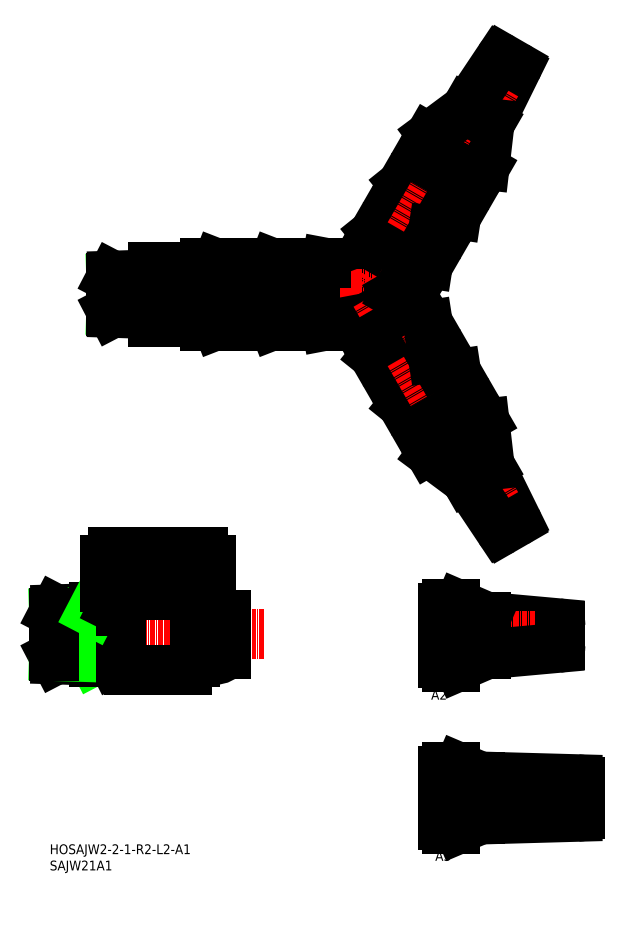
<metadata>
{"format":"dxf","ext":"dxf","renderer":"ezdxf+matplotlib","layout":"modelspace","background":"white","min_lineweight":24,"dpi":150}
</metadata>
<code>
0
SECTION
2
ENTITIES
0
TEXT
8
0
10
333
20
407.8
30
0
40
2.5
1
SAJW21A1
0
TEXT
8
0
10
333
20
411.9
30
0
40
2.5
1
HOSAJW2-2-1-R2-L2-A1
0
ARC
8
0
10
426.8
20
563.5
30
0
40
3
50
330
51
351.2
0
ARC
8
0
10
423.1
20
562.1
30
0
40
3.75
50
276.9
51
330
0
LINE
8
0
10
414.4
20
561.1
30
0
11
415.5
21
563.1
31
0
0
ARC
8
0
10
401.8
20
562.1
30
0
40
1
50
90
51
180
0
LINE
8
0
10
403.8
20
563.1
30
0
11
414.4
21
561.1
31
0
0
LINE
8
0
10
423.5
20
558.4
30
0
11
415.5
21
563.1
31
0
0
ARC
8
0
10
387.3
20
562.1
30
0
40
1
50
90
51
180
0
LINE
8
0
10
390.4
20
562.9
30
0
11
398.1
21
559.9
31
0
0
ARC
8
0
10
372.8
20
562.1
30
0
40
1
50
90
51
180
0
LINE
8
0
10
375.9
20
562.9
30
0
11
383.6
21
559.9
31
0
0
LINE
8
CENTER
10
352.7
20
546.6
30
0
11
352.7
21
564.6
31
0
0
LINE
8
CENTER
10
416.3
20
555.1
30
0
11
424
21
568.5
31
0
0
LINE
8
CENTER
10
417.7
20
557.7
30
0
11
434.6
21
586.9
31
0
0
LINE
8
0
10
414.9
20
566.8
30
0
11
426
21
560.4
31
0
0
LINE
8
0
10
415.5
20
566.5
30
0
11
426.4
21
560.2
31
0
0
LINE
8
0
10
403.8
20
547.1
30
0
11
401.8
21
547.1
31
0
0
ARC
8
0
10
403.4
20
553.2
30
0
40
4.553
50
218.6
51
234.6
0
ARC
8
0
10
403.4
20
557
30
0
40
4.553
50
125.4
51
141.4
0
LINE
8
CENTER
10
430.8
20
555.1
30
0
11
401.5
21
555.1
31
0
0
LINE
8
CENTER
10
345.8
20
555.1
30
0
11
412.2
21
555.1
31
0
0
LINE
8
0
10
365.2
20
555.1
30
0
11
359.4
21
555.1
31
0
0
LINE
8
0
10
359.4
20
548.1
30
0
11
365.2
21
548.1
31
0
0
LINE
8
0
10
359.4
20
562.1
30
0
11
365.2
21
562.1
31
0
0
LINE
8
0
10
359.4
20
550.6
30
0
11
348.8
21
550.9
31
0
0
LINE
8
0
10
359.4
20
550
30
0
11
349.1
21
550.3
31
0
0
LINE
8
0
10
359.4
20
559.6
30
0
11
348.8
21
559.3
31
0
0
LINE
8
0
10
359.4
20
560.2
30
0
11
349.1
21
559.8
31
0
0
LINE
8
0
10
348.8
20
559.3
30
0
11
348.8
21
550.9
31
0
0
LINE
8
0
10
348.8
20
559.3
30
0
11
349.1
21
559.8
31
0
0
LINE
8
0
10
348.8
20
550.9
30
0
11
349.1
21
550.3
31
0
0
LINE
8
0
10
359.4
20
562.1
30
0
11
359.4
21
548.1
31
0
0
LINE
8
0
10
359.4
20
562.1
30
0
11
359.4
21
548.1
31
0
0
LINE
8
0
10
385.3
20
559.9
30
0
11
383.6
21
559.9
31
0
0
LINE
8
0
10
385.3
20
550.3
30
0
11
383.6
21
550.3
31
0
0
LINE
8
0
10
372.8
20
547.1
30
0
11
374.8
21
547.1
31
0
0
ARC
8
0
10
371.8
20
552.7
30
0
40
4.053
50
215.5
51
270
0
ARC
8
0
10
371.8
20
557.5
30
0
40
4.053
50
90
51
144.5
0
LINE
8
0
10
371.8
20
549.2
30
0
11
371.8
21
548.1
31
0
0
ARC
8
0
10
365.2
20
549.3
30
0
40
1.2
50
270
51
0
0
LINE
8
0
10
365.2
20
562.1
30
0
11
365.2
21
548.1
31
0
0
ARC
8
0
10
372.8
20
548.1
30
0
40
1
50
180
51
270
0
LINE
8
0
10
366.4
20
559.9
30
0
11
368.5
21
559.9
31
0
0
LINE
8
0
10
366.4
20
550.3
30
0
11
368.5
21
550.3
31
0
0
ARC
8
0
10
365.2
20
560.9
30
0
40
1.2
50
0
51
90
0
LINE
8
0
10
366.4
20
560.9
30
0
11
366.4
21
549.3
31
0
0
LINE
8
0
10
371.8
20
561.4
30
0
11
371.8
21
548.8
31
0
0
LINE
8
0
10
371.8
20
562.1
30
0
11
371.8
21
549.2
31
0
0
LINE
8
0
10
368.5
20
559.9
30
0
11
368.5
21
550.3
31
0
0
LINE
8
0
10
375.9
20
547.3
30
0
11
383.6
21
550.3
31
0
0
ARC
8
0
10
374.8
20
550.1
30
0
40
3
50
270
51
291.2
0
LINE
8
0
10
383.6
20
559.9
30
0
11
383.6
21
550.3
31
0
0
LINE
8
0
10
390.4
20
547.3
30
0
11
398.1
21
550.3
31
0
0
LINE
8
0
10
386.3
20
549.2
30
0
11
386.3
21
548.1
31
0
0
ARC
8
0
10
388.9
20
553.2
30
0
40
4.553
50
218.6
51
234.6
0
ARC
8
0
10
389.3
20
550.1
30
0
40
3
50
270
51
291.2
0
ARC
8
0
10
387.3
20
548.1
30
0
40
1
50
180
51
270
0
LINE
8
0
10
387.3
20
547.1
30
0
11
389.3
21
547.1
31
0
0
ARC
8
0
10
388.9
20
557
30
0
40
4.553
50
125.4
51
141.4
0
LINE
8
0
10
385.3
20
559.9
30
0
11
385.3
21
550.3
31
0
0
LINE
8
0
10
385.3
20
559.9
30
0
11
385.3
21
550.3
31
0
0
LINE
8
0
10
386.3
20
561.4
30
0
11
386.3
21
548.8
31
0
0
LINE
8
0
10
386.3
20
562.1
30
0
11
386.3
21
549.2
31
0
0
LINE
8
0
10
400.8
20
562.1
30
0
11
400.8
21
548.1
31
0
0
ARC
8
0
10
401.8
20
548.1
30
0
40
1
50
180
51
270
0
LINE
8
0
10
399.8
20
559.9
30
0
11
398.1
21
559.9
31
0
0
LINE
8
0
10
399.8
20
550.3
30
0
11
398.1
21
550.3
31
0
0
LINE
8
0
10
399.8
20
559.9
30
0
11
399.8
21
550.3
31
0
0
LINE
8
0
10
399.8
20
559.9
30
0
11
399.8
21
550.3
31
0
0
LINE
8
0
10
398.1
20
559.9
30
0
11
398.1
21
550.3
31
0
0
LINE
8
0
10
445.5
20
511.4
30
0
11
452.3
21
497.7
31
0
0
LINE
8
CENTER
10
434.9
20
522.8
30
0
11
451.5
21
494
31
0
0
LINE
8
0
10
439.4
20
507.9
30
0
11
447.9
21
495.2
31
0
0
ARC
8
0
10
423.1
20
548.1
30
0
40
3.75
50
30
51
83.13
0
LINE
8
0
10
423.5
20
526.8
30
0
11
430
21
521.6
31
0
0
LINE
8
0
10
431.1
20
539
30
0
11
422.8
21
534.2
31
0
0
LINE
8
0
10
431.9
20
537.5
30
0
11
423.6
21
532.7
31
0
0
LINE
8
0
10
431.9
20
537.5
30
0
11
423.6
21
532.7
31
0
0
LINE
8
0
10
433.7
20
537.4
30
0
11
422.8
21
531.2
31
0
0
LINE
8
0
10
434.3
20
537.8
30
0
11
423.2
21
531.4
31
0
0
LINE
8
CENTER
10
417.7
20
552.5
30
0
11
434.6
21
523.3
31
0
0
ARC
8
0
10
427.9
20
531
30
0
40
4.553
50
158.6
51
174.6
0
LINE
8
0
10
426.4
20
550
30
0
11
415.5
21
543.7
31
0
0
LINE
8
0
10
427
20
550.4
30
0
11
415.9
21
543.9
31
0
0
LINE
8
0
10
416.3
20
539.4
30
0
11
422.8
21
534.2
31
0
0
LINE
8
0
10
423.6
20
532.7
30
0
11
422.8
21
534.2
31
0
0
ARC
8
0
10
425.4
20
529.2
30
0
40
3
50
210
51
231.2
0
LINE
8
0
10
423.2
20
531.4
30
0
11
422.2
21
530.8
31
0
0
ARC
8
0
10
422.7
20
529.9
30
0
40
1
50
120
51
210
0
LINE
8
0
10
421.8
20
529.4
30
0
11
422.8
21
527.7
31
0
0
LINE
8
0
10
403.8
20
547.1
30
0
11
414.4
21
549.1
31
0
0
LINE
8
0
10
414.4
20
549.1
30
0
11
415.5
21
547.1
31
0
0
LINE
8
0
10
423.5
20
551.8
30
0
11
415.5
21
547.1
31
0
0
LINE
8
CENTER
10
416.3
20
555.1
30
0
11
424
21
541.7
31
0
0
ARC
8
0
10
418.2
20
541.7
30
0
40
3
50
210
51
231.2
0
ARC
8
0
10
415.4
20
542.5
30
0
40
1
50
120
51
210
0
LINE
8
0
10
415.9
20
543.9
30
0
11
414.9
21
543.4
31
0
0
LINE
8
0
10
414.5
20
542
30
0
11
415.6
21
540.2
31
0
0
ARC
8
0
10
418.9
20
545.7
30
0
40
3.75
50
156.9
51
210
0
LINE
8
0
10
421.6
20
555.1
30
0
11
423.5
21
551.8
31
0
0
LINE
8
0
10
421.6
20
555.1
30
0
11
423.5
21
558.4
31
0
0
ARC
8
0
10
434.1
20
534.2
30
0
40
3
50
8.783
51
30
0
ARC
8
0
10
431.2
20
533
30
0
40
4.553
50
65.44
51
81.43
0
LINE
8
CENTER
10
425
20
539.9
30
0
11
441.8
21
510.7
31
0
0
LINE
8
0
10
438.3
20
526.4
30
0
11
430
21
521.6
31
0
0
LINE
8
0
10
439.2
20
524.9
30
0
11
430.9
21
520.1
31
0
0
LINE
8
0
10
439.2
20
524.9
30
0
11
430.9
21
520.1
31
0
0
LINE
8
0
10
441.5
20
525.2
30
0
11
429.4
21
518.2
31
0
0
LINE
8
0
10
441.5
20
525.2
30
0
11
429.4
21
518.2
31
0
0
LINE
8
0
10
441.5
20
525.2
30
0
11
429.4
21
518.2
31
0
0
LINE
8
0
10
441.5
20
525.2
30
0
11
429.4
21
518.2
31
0
0
LINE
8
0
10
430.8
20
514.3
30
0
11
439.4
21
507.9
31
0
0
LINE
8
0
10
430.9
20
520.1
30
0
11
430
21
521.6
31
0
0
ARC
8
0
10
432.6
20
516.6
30
0
40
3
50
210
51
233
0
ARC
8
0
10
435.1
20
518.5
30
0
40
4.553
50
158.6
51
174.6
0
ARC
8
0
10
429.9
20
517.4
30
0
40
1
50
120
51
210
0
LINE
8
0
10
429
20
516.9
30
0
11
430
21
515.1
31
0
0
LINE
8
0
10
444.3
20
522
30
0
11
445.5
21
511.4
31
0
0
ARC
8
0
10
438.5
20
520.4
30
0
40
4.553
50
65.44
51
81.43
0
LINE
8
0
10
445.5
20
511.4
30
0
11
439.4
21
507.9
31
0
0
LINE
8
0
10
437
20
534.6
30
0
11
438.3
21
526.4
31
0
0
LINE
8
0
10
439.2
20
524.9
30
0
11
438.3
21
526.4
31
0
0
ARC
8
0
10
442
20
524.4
30
0
40
1
50
30
51
120
0
LINE
8
0
10
442.9
20
524.9
30
0
11
443.9
21
523.1
31
0
0
ARC
8
0
10
441.3
20
521.6
30
0
40
3
50
6.911
51
30
0
ARC
8
0
10
434.8
20
536.9
30
0
40
1
50
30
51
120
0
LINE
8
0
10
435.7
20
537.4
30
0
11
436.7
21
535.7
31
0
0
LINE
8
0
10
428.4
20
550
30
0
11
429.4
21
548.2
31
0
0
LINE
8
0
10
429.8
20
547.2
30
0
11
431.1
21
539
31
0
0
ARC
8
0
10
426.8
20
546.7
30
0
40
3
50
8.783
51
30
0
LINE
8
0
10
431.9
20
537.5
30
0
11
431.1
21
539
31
0
0
LINE
8
0
10
428.4
20
560.2
30
0
11
429.4
21
562
31
0
0
LINE
8
0
10
426
20
560.4
30
0
11
427
21
559.8
31
0
0
ARC
8
0
10
427.5
20
560.7
30
0
40
1
50
240
51
330
0
ARC
8
0
10
427.5
20
549.5
30
0
40
1
50
30
51
120
0
ARC
8
0
10
451.5
20
497.3
30
0
40
0.8
50
300
51
26.25
0
ARC
8
0
10
448.6
20
495.6
30
0
40
0.8
50
213.7
51
300
0
LINE
8
0
10
451.9
20
496.6
30
0
11
449
21
494.9
31
0
0
LINE
8
0
10
403.8
20
563.1
30
0
11
401.8
21
563.1
31
0
0
LINE
8
0
10
372.8
20
563.1
30
0
11
374.8
21
563.1
31
0
0
ARC
8
0
10
374.8
20
560.1
30
0
40
3
50
68.78
51
90
0
ARC
8
0
10
389.3
20
560.1
30
0
40
3
50
68.78
51
90
0
LINE
8
0
10
387.3
20
563.1
30
0
11
389.3
21
563.1
31
0
0
LINE
8
0
10
445.5
20
598.8
30
0
11
452.3
21
612.5
31
0
0
LINE
8
CENTER
10
434.9
20
587.4
30
0
11
451.5
21
616.2
31
0
0
LINE
8
0
10
439.4
20
602.3
30
0
11
447.9
21
615
31
0
0
LINE
8
0
10
423.5
20
583.4
30
0
11
430
21
588.6
31
0
0
LINE
8
0
10
422.8
20
576
30
0
11
431.1
21
571.2
31
0
0
LINE
8
0
10
423.6
20
577.5
30
0
11
431.9
21
572.7
31
0
0
LINE
8
0
10
423.6
20
577.5
30
0
11
431.9
21
572.7
31
0
0
LINE
8
0
10
422.8
20
579
30
0
11
433.7
21
572.8
31
0
0
LINE
8
0
10
422.2
20
579.4
30
0
11
433.3
21
573
31
0
0
ARC
8
0
10
427.9
20
579.2
30
0
40
4.553
50
185.4
51
201.4
0
LINE
8
0
10
423.6
20
577.5
30
0
11
422.8
21
576
31
0
0
LINE
8
0
10
416.3
20
570.8
30
0
11
422.8
21
576
31
0
0
ARC
8
0
10
415.4
20
567.7
30
0
40
1
50
150
51
240
0
LINE
8
0
10
414.5
20
568.2
30
0
11
415.6
21
570
31
0
0
ARC
8
0
10
418.2
20
568.5
30
0
40
3
50
128.8
51
150
0
ARC
8
0
10
418.9
20
564.5
30
0
40
3.75
50
150
51
203.1
0
ARC
8
0
10
425.4
20
581
30
0
40
3
50
128.8
51
150
0
LINE
8
0
10
421.8
20
580.8
30
0
11
422.8
21
582.5
31
0
0
ARC
8
0
10
422.7
20
580.3
30
0
40
1
50
150
51
240
0
LINE
8
0
10
444.3
20
588.2
30
0
11
445.5
21
598.8
31
0
0
LINE
8
0
10
430.9
20
590.1
30
0
11
430
21
588.6
31
0
0
LINE
8
0
10
430.9
20
590.1
30
0
11
439.2
21
585.3
31
0
0
LINE
8
0
10
430.9
20
590.1
30
0
11
439.2
21
585.3
31
0
0
LINE
8
CENTER
10
425
20
570.3
30
0
11
441.8
21
599.5
31
0
0
LINE
8
0
10
429.4
20
592
30
0
11
441.5
21
585
31
0
0
LINE
8
0
10
429.4
20
592
30
0
11
441.5
21
585
31
0
0
LINE
8
0
10
429.4
20
592
30
0
11
441.5
21
585
31
0
0
LINE
8
0
10
429.4
20
592
30
0
11
441.5
21
585
31
0
0
ARC
8
0
10
438.5
20
589.8
30
0
40
4.553
50
278.6
51
294.6
0
LINE
8
0
10
435.7
20
572.8
30
0
11
436.7
21
574.5
31
0
0
ARC
8
0
10
434.8
20
573.3
30
0
40
1
50
240
51
330
0
ARC
8
0
10
431.2
20
577.2
30
0
40
4.553
50
278.6
51
294.6
0
LINE
8
0
10
430
20
588.6
30
0
11
438.3
21
583.8
31
0
0
LINE
8
0
10
429.8
20
563
30
0
11
431.1
21
571.2
31
0
0
LINE
8
0
10
433.3
20
573
30
0
11
434.3
21
572.4
31
0
0
LINE
8
0
10
431.9
20
572.7
30
0
11
431.1
21
571.2
31
0
0
LINE
8
0
10
437
20
575.6
30
0
11
438.3
21
583.8
31
0
0
ARC
8
0
10
434.1
20
576
30
0
40
3
50
330
51
351.2
0
LINE
8
0
10
439.2
20
585.3
30
0
11
438.3
21
583.8
31
0
0
LINE
8
0
10
442.9
20
585.3
30
0
11
443.9
21
587
31
0
0
ARC
8
0
10
442
20
585.8
30
0
40
1
50
240
51
330
0
ARC
8
0
10
441.3
20
588.5
30
0
40
3
50
330
51
353
0
LINE
8
0
10
430.8
20
595.9
30
0
11
439.4
21
602.3
31
0
0
ARC
8
0
10
432.6
20
593.5
30
0
40
3
50
126.9
51
150
0
ARC
8
0
10
435.1
20
591.7
30
0
40
4.553
50
185.4
51
201.4
0
LINE
8
0
10
429
20
593.3
30
0
11
430
21
595
31
0
0
ARC
8
0
10
429.9
20
592.8
30
0
40
1
50
150
51
240
0
LINE
8
0
10
439.4
20
602.3
30
0
11
445.5
21
598.8
31
0
0
ARC
8
0
10
451.5
20
612.9
30
0
40
0.8
50
333.7
51
60
0
ARC
8
0
10
448.6
20
614.6
30
0
40
0.8
50
60
51
146.2
0
LINE
8
0
10
449
20
615.3
30
0
11
451.9
21
613.6
31
0
0
LINE
8
CENTER
10
387.9
20
468.1
30
0
11
331.1
21
468.1
31
0
0
LINE
8
0
10
370.1
20
478.1
30
0
11
370.1
21
461.1
31
0
0
LINE
8
0
10
351.3
20
462.1
30
0
11
351.3
21
461.1
31
0
0
LINE
8
0
10
349.3
20
461.1
30
0
11
351.3
21
462.1
31
0
0
LINE
8
0
10
349.3
20
475.1
30
0
11
349.3
21
461.1
31
0
0
LINE
8
0
10
343.8
20
462.3
30
0
11
344.3
21
461.4
31
0
0
LINE
8
0
10
344.3
20
475.1
30
0
11
344.3
21
461.1
31
0
0
ARC
8
0
10
375.1
20
465.4
30
0
40
3.75
50
216.9
51
323.1
0
LINE
8
0
10
334.1
20
462.6
30
0
11
334.6
21
461.7
31
0
0
ARC
8
0
10
353.3
20
461.1
30
0
40
2
50
180
51
270
0
LINE
8
0
10
344.3
20
461.4
30
0
11
334.6
21
461.7
31
0
0
LINE
8
0
10
349.3
20
461.1
30
0
11
344.3
21
461.1
31
0
0
LINE
8
0
10
368.1
20
459.1
30
0
11
353.3
21
459.1
31
0
0
ARC
8
0
10
368.1
20
461.1
30
0
40
2
50
270
51
0
0
LINE
8
0
10
349.2
20
489.1
30
0
11
372.2
21
489.1
31
0
0
LINE
8
0
10
349.2
20
478.1
30
0
11
372.2
21
478.1
31
0
0
ARC
8
0
10
349.2
20
480.1
30
0
40
2
50
180
51
270
0
LINE
8
0
10
344.3
20
462.3
30
0
11
334.1
21
462.6
31
0
0
LINE
8
0
10
344.3
20
474.8
30
0
11
334.6
21
474.5
31
0
0
LINE
8
0
10
344.3
20
474
30
0
11
334.1
21
473.7
31
0
0
LINE
8
0
10
334.1
20
462.6
30
0
11
334.1
21
473.7
31
0
0
LINE
8
0
10
334.1
20
473.7
30
0
11
334.6
21
474.5
31
0
0
LINE
8
0
10
351.3
20
474.1
30
0
11
351.3
21
462.1
31
0
0
LINE
8
0
10
349.3
20
475.1
30
0
11
344.3
21
475.1
31
0
0
LINE
8
0
10
343.8
20
474
30
0
11
344.3
21
474.8
31
0
0
LINE
8
0
10
351.3
20
474.1
30
0
11
351.3
21
478.1
31
0
0
LINE
8
0
10
349.3
20
475.1
30
0
11
351.3
21
474.1
31
0
0
LINE
8
0
10
347.2
20
487.1
30
0
11
347.2
21
480.1
31
0
0
ARC
8
0
10
349.2
20
487.1
30
0
40
2
50
90
51
180
0
ARC
8
0
10
372.2
20
480.1
30
0
40
2
50
270
51
0
0
LINE
8
0
10
368.1
20
478.1
30
0
11
353.3
21
478.1
31
0
0
LINE
8
0
10
378.1
20
463.1
30
0
11
378.1
21
473.1
31
0
0
LINE
8
0
10
372.1
20
463.1
30
0
11
372.1
21
473.1
31
0
0
LINE
8
0
10
372.1
20
463.1
30
0
11
370.1
21
463.1
31
0
0
ARC
8
0
10
375.1
20
470.9
30
0
40
3.75
50
36.87
51
143.1
0
LINE
8
0
10
372.1
20
473.1
30
0
11
370.1
21
473.1
31
0
0
LINE
8
0
10
374.2
20
487.1
30
0
11
374.2
21
480.1
31
0
0
ARC
8
0
10
372.2
20
487.1
30
0
40
2
50
0
51
90
0
LINE
8
0
10
444.6
20
472.6
30
0
11
462.9
21
471
31
0
0
LINE
8
CENTER
10
429.9
20
467.8
30
0
11
466.6
21
467.8
31
0
0
LINE
8
0
10
444.6
20
463
30
0
11
462.9
21
464.7
31
0
0
LINE
8
0
10
433.6
20
474.8
30
0
11
433.6
21
460.8
31
0
0
LINE
8
0
10
433.6
20
474.8
30
0
11
433.6
21
460.8
31
0
0
LINE
8
0
10
433.6
20
474.8
30
0
11
433.6
21
460.8
31
0
0
LINE
8
0
10
444.6
20
472.6
30
0
11
444.6
21
463
31
0
0
LINE
8
0
10
437.8
20
460.1
30
0
11
444.6
21
463
31
0
0
ARC
8
0
10
434.6
20
460.8
30
0
40
1
50
180
51
270
0
ARC
8
0
10
436.6
20
462.8
30
0
40
3
50
270
51
293.3
0
LINE
8
0
10
434.6
20
459.8
30
0
11
436.6
21
459.8
31
0
0
LINE
8
0
10
437.8
20
475.6
30
0
11
444.6
21
472.6
31
0
0
LINE
8
0
10
434.6
20
475.8
30
0
11
436.6
21
475.8
31
0
0
ARC
8
0
10
434.6
20
474.8
30
0
40
1
50
90
51
180
0
ARC
8
0
10
436.6
20
472.8
30
0
40
3
50
66.68
51
90
0
LINE
8
0
10
463.6
20
470.2
30
0
11
463.6
21
465.5
31
0
0
ARC
8
0
10
462.8
20
465.5
30
0
40
0.8
50
275.2
51
0
0
ARC
8
0
10
462.8
20
470.2
30
0
40
0.8
50
0
51
84.83
0
TEXT
8
0
10
430.6
20
451.4
30
0
40
2.5
1
A2
0
LINE
8
CENTER
10
429.4
20
426.3
30
0
11
470.6
21
426.3
31
0
0
LINE
8
0
10
443.1
20
420.8
30
0
11
467.9
21
421.5
31
0
0
LINE
8
0
10
443.1
20
431.8
30
0
11
467.9
21
431.1
31
0
0
TEXT
8
0
10
431.6
20
410.2
30
0
40
2.5
1
A3
0
ARC
8
0
10
434.6
20
433.3
30
0
40
1
50
90
51
180
0
ARC
8
0
10
434.6
20
419.3
30
0
40
1
50
180
51
270
0
LINE
8
0
10
433.6
20
433.3
30
0
11
433.6
21
419.3
31
0
0
LINE
8
0
10
433.6
20
433.3
30
0
11
433.6
21
419.3
31
0
0
LINE
8
0
10
433.6
20
433.3
30
0
11
433.6
21
419.3
31
0
0
LINE
8
0
10
433.6
20
433.3
30
0
11
433.6
21
419.3
31
0
0
LINE
8
0
10
443.1
20
431.8
30
0
11
443.1
21
420.8
31
0
0
LINE
8
0
10
437.8
20
418.5
30
0
11
443.1
21
420.8
31
0
0
LINE
8
0
10
434.6
20
418.3
30
0
11
436.6
21
418.3
31
0
0
ARC
8
0
10
436.6
20
421.3
30
0
40
3
50
270
51
293
0
LINE
8
0
10
437.8
20
434
30
0
11
443.1
21
431.8
31
0
0
LINE
8
0
10
434.6
20
434.3
30
0
11
436.6
21
434.3
31
0
0
ARC
8
0
10
436.6
20
431.3
30
0
40
3
50
66.91
51
90
0
LINE
8
0
10
468.6
20
430.3
30
0
11
468.6
21
422.3
31
0
0
ARC
8
0
10
467.8
20
422.3
30
0
40
0.8
50
272
51
0
0
ARC
8
0
10
467.8
20
430.3
30
0
40
0.8
50
0
51
88
0
ENDSEC
0
EOF

</code>
